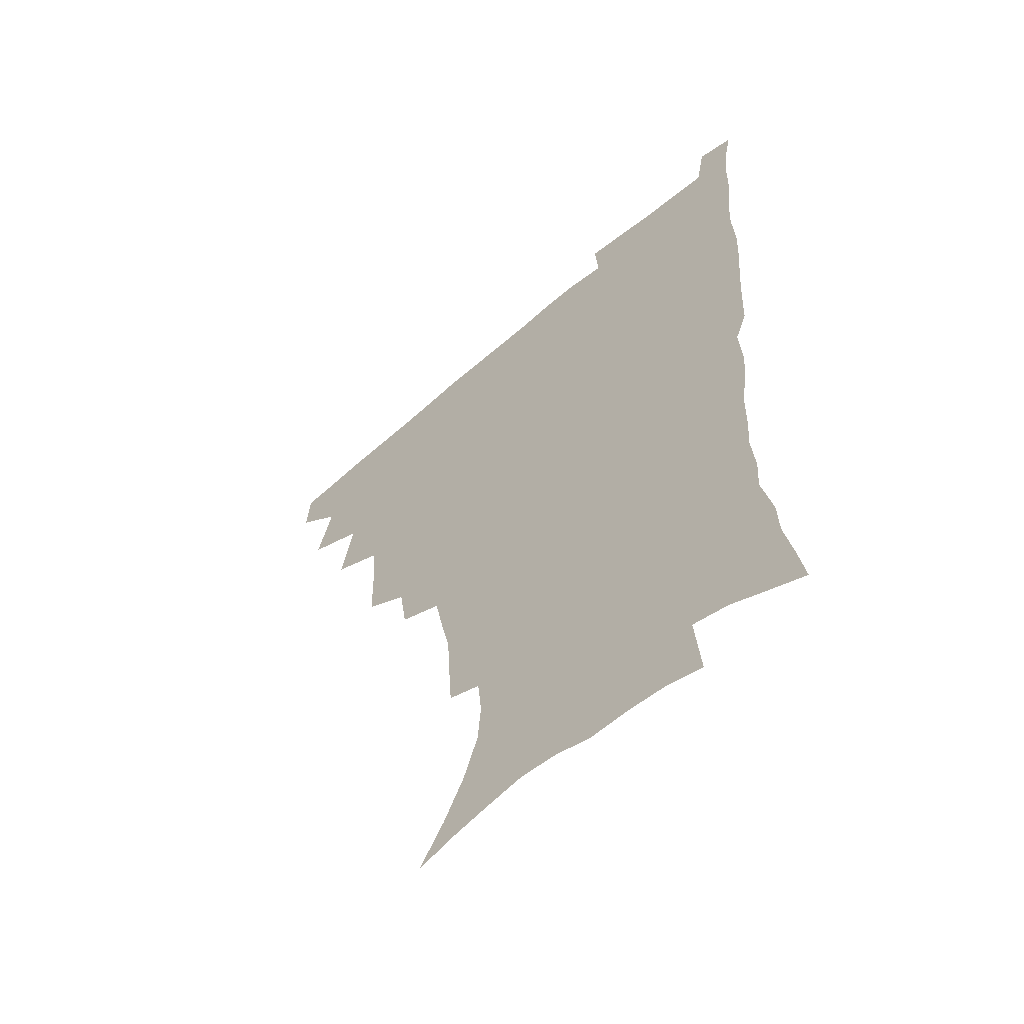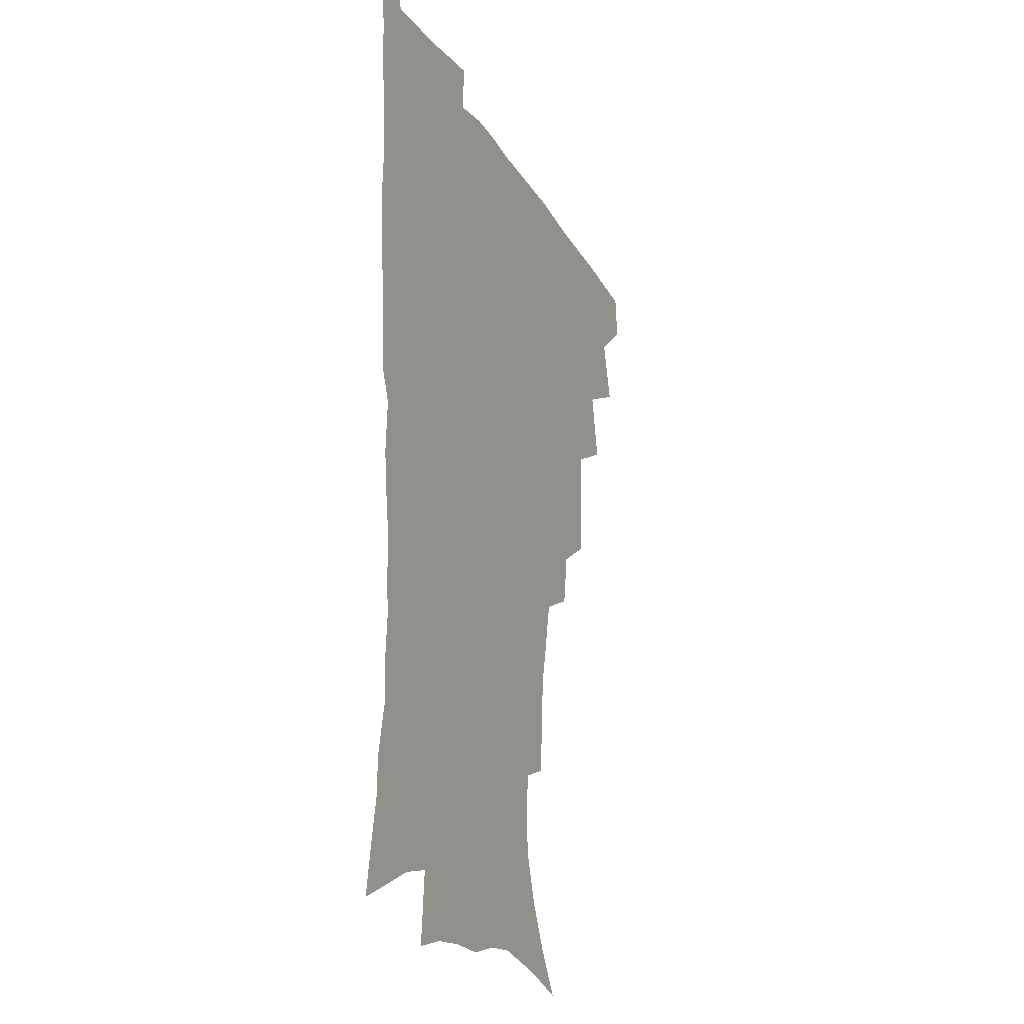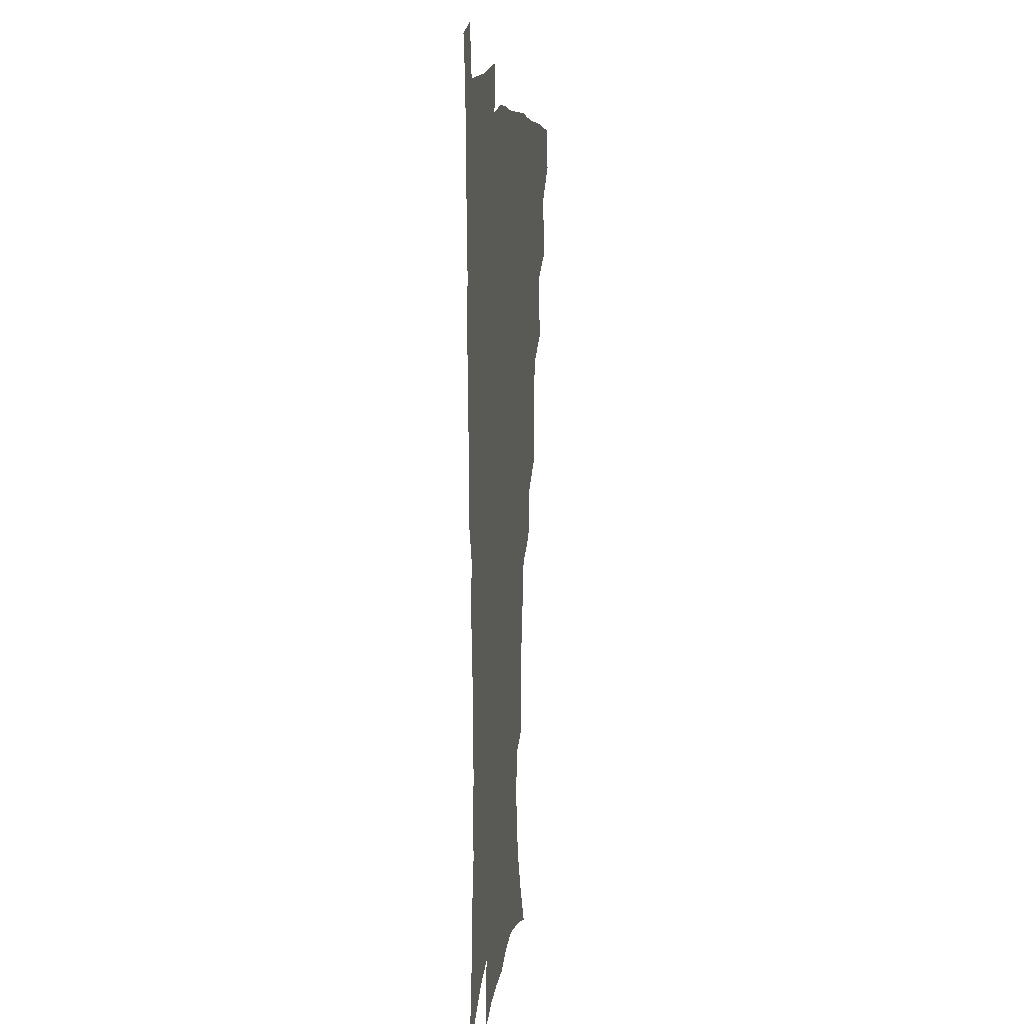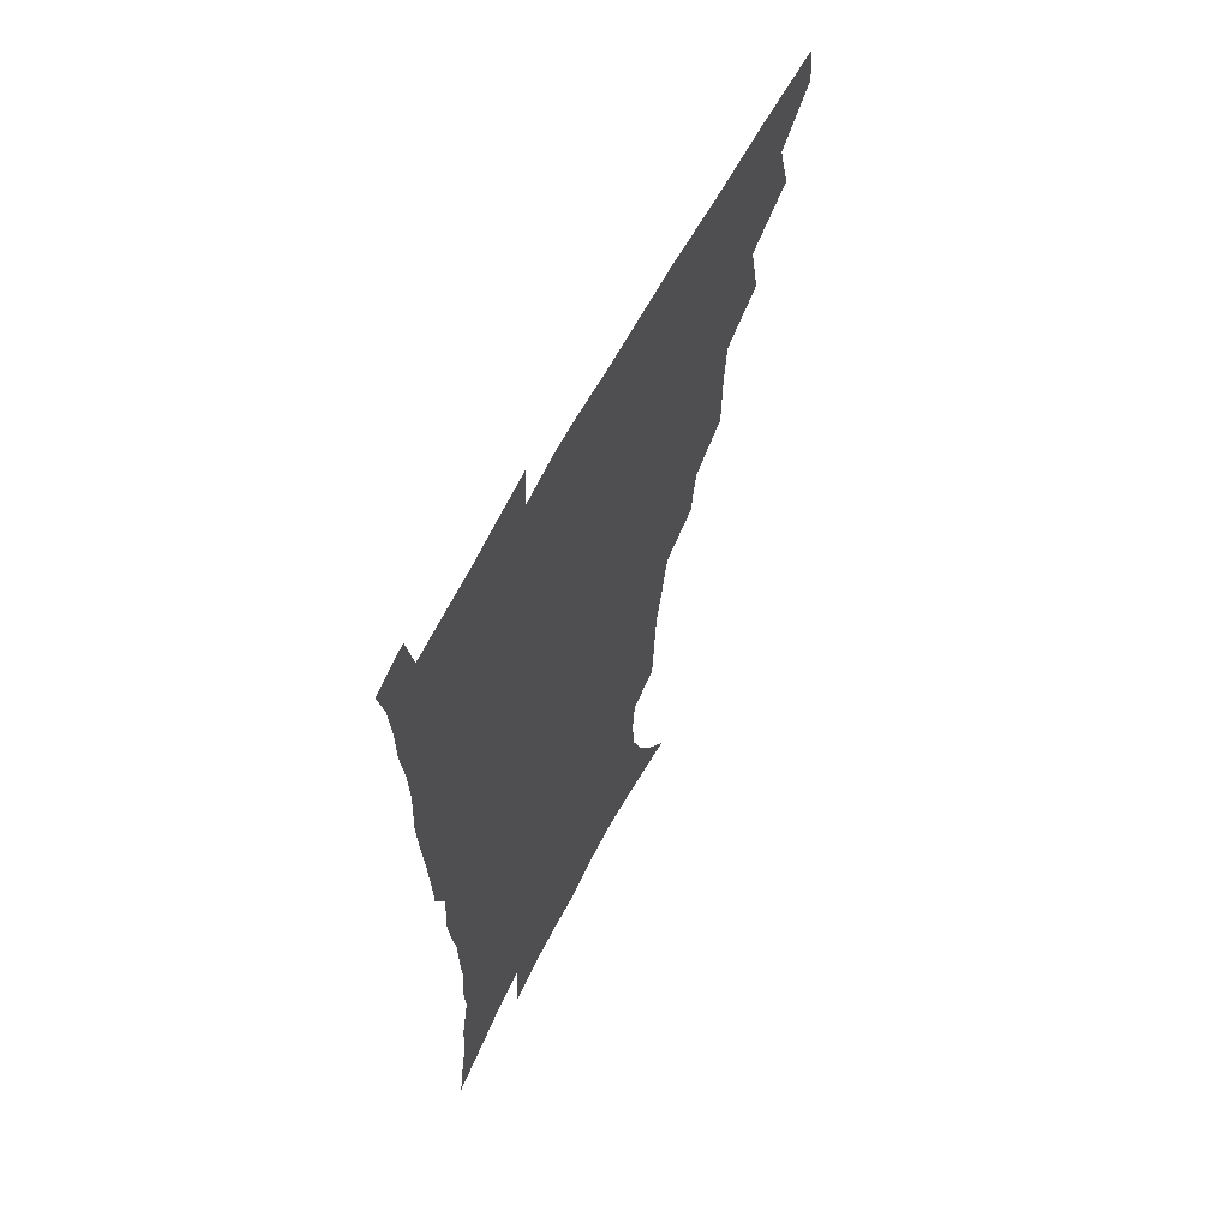
<metadata>
{"format":"obj","ext":"obj","renderer":"f3d","projection":"perspective","resolution":1024,"background":"white","views":[{"elev":-59.0,"azim":41.7,"up":"+Y"},{"elev":-20.4,"azim":112.4,"up":"+Y"},{"elev":9.5,"azim":97.0,"up":"+Y"},{"elev":63.0,"azim":117.5,"up":"+Y"}]}
</metadata>
<code>
v 465 476.6 0
v 466.7 492.7 0
v 476.9 439.9 0
v 483.2 462.1 0
v 483.7 478.1 0
v 482.3 493.9 0
v 494.6 405 0
v 499.8 429.4 0
v 499.1 446.7 0
v 500.7 464.1 0
v 499.1 479.4 0
v 497.5 495.3 0
v 516.6 353.5 0
v 516.2 375.7 0
v 514.7 395.2 0
v 518.1 418.3 0
v 516.3 433.3 0
v 516.4 450 0
v 515.6 465.2 0
v 514.4 480.3 0
v 513 495.9 0
v 537 323.8 0
v 534 343.1 0
v 533.6 365.8 0
v 533.4 386.7 0
v 533.8 406 0
v 532.8 420.7 0
v 532.6 436.7 0
v 531.8 451.7 0
v 530.7 466.4 0
v 529.3 481.3 0
v 528.1 496.4 0
v 564.2 246.1 0
v 562.9 263.9 0
v 561.7 283 0
v 558.2 298.1 0
v 554.5 316.2 0
v 552.1 337 0
v 550.1 355.1 0
v 548.2 371.8 0
v 547 387.8 0
v 547.6 406.7 0
v 548.2 423.9 0
v 548 438.9 0
v 546.8 453.1 0
v 545.4 467.6 0
v 544 482.4 0
v 542.7 497.6 0
v 553 160.7 0
v 563.4 176.6 0
v 571.8 192.8 0
v 577.9 210.2 0
v 579.2 225.9 0
v 577.7 241.1 0
v 576.6 260.6 0
v 574.8 277 0
v 572.5 292.8 0
v 570 309.6 0
v 567.4 326.3 0
v 565.8 345 0
v 564.2 361.4 0
v 564 379.4 0
v 563.5 395.6 0
v 563.2 411.4 0
v 562.9 426.3 0
v 562.3 440.2 0
v 562.1 454.2 0
v 560.6 468.2 0
v 558.7 483.3 0
v 557.1 499.1 0
v 568.3 165.2 0
v 578.6 182.7 0
v 586.5 202.2 0
v 589.2 218.2 0
v 589.9 235.8 0
v 588.4 250.4 0
v 587.7 269.1 0
v 586.3 286.6 0
v 584.4 302.3 0
v 582.4 318.3 0
v 580.5 333.8 0
v 579 350.1 0
v 578.2 366.8 0
v 577.5 382.5 0
v 577.5 399 0
v 577.2 413.9 0
v 576.6 427.5 0
v 576.5 441.4 0
v 576.3 455 0
v 575 468.8 0
v 573.4 483.6 0
v 571.8 499.2 0
v 582.7 168.4 0
v 591.9 186.5 0
v 598.8 208.1 0
v 600.6 225.9 0
v 600.4 242.1 0
v 599.6 258.3 0
v 598.5 273.9 0
v 597.1 290.6 0
v 595.8 307.7 0
v 594.2 321.9 0
v 593 338.7 0
v 591.8 353.5 0
v 591.3 369.9 0
v 590.7 384.7 0
v 590.6 400.4 0
v 590.6 415.1 0
v 590.5 429.3 0
v 590.1 442.2 0
v 589.7 455.6 0
v 589.2 469.2 0
v 588.2 483.5 0
v 586.3 499.3 0
v 598.1 171.2 0
v 606.8 193.2 0
v 610.4 212.6 0
v 611.1 228.8 0
v 610.8 244.6 0
v 610 260 0
v 609.4 279.3 0
v 608.3 294.3 0
v 607.1 309.3 0
v 606.2 326.5 0
v 605.1 340.1 0
v 604.2 354.8 0
v 603.8 370.9 0
v 603.8 386.8 0
v 603.7 401.6 0
v 604 416.3 0
v 603.7 429 0
v 603.6 442.5 0
v 603.7 456.2 0
v 603.2 469.5 0
v 602.6 483.3 0
v 600.7 499.5 0
v 612.7 170.2 0
v 619.2 194.4 0
v 621.4 214 0
v 622.1 232.5 0
v 621.5 246.5 0
v 621.1 265.1 0
v 620.3 280.5 0
v 619.4 296.2 0
v 618.6 312.3 0
v 617.9 327.2 0
v 617.2 342.5 0
v 616.8 357.6 0
v 616.7 373.6 0
v 616.5 387.5 0
v 616.4 400.6 0
v 616.9 417.1 0
v 617.1 429.8 0
v 617.5 443.3 0
v 617.3 456.6 0
v 616.8 470.2 0
v 616.5 483.8 0
v 614.7 500.9 0
v 627.4 166.2 0
v 631.5 194.2 0
v 632.7 215.9 0
v 632.9 233.6 0
v 632.6 249.6 0
v 632.1 263.9 0
v 631.4 279.9 0
v 630.6 295.6 0
v 629.9 312.3 0
v 629.5 328.8 0
v 629.2 342.8 0
v 629 358.4 0
v 629 373.1 0
v 629.1 388.1 0
v 629.3 402.2 0
v 629.6 416.5 0
v 630.2 429.1 0
v 630.8 444.1 0
v 631 456.8 0
v 631.2 470.1 0
v 630.7 484.4 0
v 629 500.9 0
v 643.3 166.7 0
v 644.3 194.4 0
v 644.4 212.3 0
v 643.8 232.7 0
v 643.6 248.8 0
v 643.1 263.8 0
v 642.3 280.4 0
v 641.8 296 0
v 641.5 310.9 0
v 641.1 328 0
v 641.2 341.9 0
v 641 357.9 0
v 641.4 372 0
v 641.5 387.5 0
v 641.9 401.5 0
v 642.1 416 0
v 643.3 428.3 0
v 643.8 443.1 0
v 644.5 456.5 0
v 645 469.9 0
v 645.5 483.6 0
v 645.6 498.1 0
v 644.2 515.5 0
v 658.8 165.5 0
v 657.4 192 0
v 656.2 212.1 0
v 656.4 226.5 0
v 654.5 247.8 0
v 653.9 264.2 0
v 653.2 280.2 0
v 652.8 296.3 0
v 653 309.5 0
v 652.6 326.4 0
v 653.2 340.3 0
v 654 354 0
v 653.8 370.3 0
v 654 385.7 0
v 654.7 399.7 0
v 655.2 413.9 0
v 656.3 427.6 0
v 656.8 442.9 0
v 657.9 455.9 0
v 658.7 469.3 0
v 659.6 482.9 0
v 660 497.2 0
v 659.2 513.3 0
v 673.7 161.6 0
v 671.4 187.5 0
v 669 208 0
v 667.6 226 0
v 666 244.9 0
v 664.8 262.5 0
v 664 279.5 0
v 663.9 294.3 0
v 664.2 308.5 0
v 664.1 324 0
v 665.6 336.8 0
v 666 352.1 0
v 666.4 367.1 0
v 666.6 383.1 0
v 667.3 397.6 0
v 667.5 413.3 0
v 669.5 425.9 0
v 670.2 440.9 0
v 671.3 454.7 0
v 672.5 468.3 0
v 673.6 482.2 0
v 674.5 495.8 0
v 674.7 510.8 0
v 686.1 184.2 0
v 682.1 204.2 0
v 679.1 224.1 0
v 678.4 239.5 0
v 677.5 255.8 0
v 676.8 272.1 0
v 676.1 288.5 0
v 676 304 0
v 677.1 317.8 0
v 678.4 331.4 0
v 678.5 347.7 0
v 679.1 363.2 0
v 680.2 377.9 0
v 681 393 0
v 682.6 407.4 0
v 683 423.1 0
v 684.3 437.5 0
v 684.8 453.3 0
v 686.1 467.3 0
v 687.2 481.2 0
v 688.5 495.2 0
v 689.3 509.6 0
v 701.5 177.2 0
v 696.5 197.6 0
v 694.4 214.4 0
v 691.2 233.3 0
v 690.3 248.8 0
v 689.5 264.8 0
v 689.5 279.8 0
v 688.9 296.2 0
v 690.2 310.1 0
v 691.4 324.5 0
v 691.4 341.2 0
v 692.1 357 0
v 694.2 371 0
v 696.2 385.5 0
v 696.9 401.7 0
v 696.4 419.4 0
v 698.5 433.6 0
v 699.8 449.1 0
v 700.3 464.9 0
v 701.5 479.6 0
v 702.8 494 0
v 704.1 508.3 0
v 707.8 526.7 0
v 716.1 170.8 0
v 713.3 187.2 0
v 709.9 204.7 0
v 709.4 218.7 0
v 705 238.5 0
v 705.8 251.3 0
v 704.4 267.9 0
v 705.2 282.1 0
v 705.4 297.7 0
v 707.4 311.4 0
v 708.9 326.4 0
v 707.7 345.7 0
v 712.6 357.5 0
v 713.2 374.3 0
v 714.2 390.9 0
v 715.5 407.4 0
v 716.2 424.2 0
v 715.2 443.7 0
v 716 460.5 0
v 717.9 475.8 0
v 718.1 492.2 0
v 719.3 507.1 0
v 722.6 522.2 0
f 4 5 1
f 1 5 2
f 5 6 2
f 8 9 3
f 3 9 4
f 9 10 4
f 4 10 5
f 10 11 5
f 5 11 6
f 11 12 6
f 15 16 7
f 7 16 8
f 16 17 8
f 8 17 9
f 17 18 9
f 9 18 10
f 18 19 10
f 10 19 11
f 19 20 11
f 11 20 12
f 20 21 12
f 23 24 13
f 13 24 14
f 24 25 14
f 14 25 15
f 25 26 15
f 15 26 16
f 26 27 16
f 16 27 17
f 27 28 17
f 17 28 18
f 28 29 18
f 18 29 19
f 29 30 19
f 19 30 20
f 30 31 20
f 20 31 21
f 31 32 21
f 37 38 22
f 22 38 23
f 38 39 23
f 23 39 24
f 39 40 24
f 24 40 25
f 40 41 25
f 25 41 26
f 41 42 26
f 26 42 27
f 42 43 27
f 27 43 28
f 43 44 28
f 28 44 29
f 44 45 29
f 29 45 30
f 45 46 30
f 30 46 31
f 46 47 31
f 31 47 32
f 47 48 32
f 54 55 33
f 33 55 34
f 55 56 34
f 34 56 35
f 56 57 35
f 35 57 36
f 57 58 36
f 36 58 37
f 58 59 37
f 37 59 38
f 59 60 38
f 38 60 39
f 60 61 39
f 39 61 40
f 61 62 40
f 40 62 41
f 62 63 41
f 41 63 42
f 63 64 42
f 42 64 43
f 64 65 43
f 43 65 44
f 65 66 44
f 44 66 45
f 66 67 45
f 45 67 46
f 67 68 46
f 46 68 47
f 68 69 47
f 47 69 48
f 69 70 48
f 49 71 50
f 71 72 50
f 50 72 51
f 72 73 51
f 51 73 52
f 73 74 52
f 52 74 53
f 74 75 53
f 53 75 54
f 75 76 54
f 54 76 55
f 76 77 55
f 55 77 56
f 77 78 56
f 56 78 57
f 78 79 57
f 57 79 58
f 79 80 58
f 58 80 59
f 80 81 59
f 59 81 60
f 81 82 60
f 60 82 61
f 82 83 61
f 61 83 62
f 83 84 62
f 62 84 63
f 84 85 63
f 63 85 64
f 85 86 64
f 64 86 65
f 86 87 65
f 65 87 66
f 87 88 66
f 66 88 67
f 88 89 67
f 67 89 68
f 89 90 68
f 68 90 69
f 90 91 69
f 69 91 70
f 91 92 70
f 71 93 72
f 93 94 72
f 72 94 73
f 94 95 73
f 73 95 74
f 95 96 74
f 74 96 75
f 96 97 75
f 75 97 76
f 97 98 76
f 76 98 77
f 98 99 77
f 77 99 78
f 99 100 78
f 78 100 79
f 100 101 79
f 79 101 80
f 101 102 80
f 80 102 81
f 102 103 81
f 81 103 82
f 103 104 82
f 82 104 83
f 104 105 83
f 83 105 84
f 105 106 84
f 84 106 85
f 106 107 85
f 85 107 86
f 107 108 86
f 86 108 87
f 108 109 87
f 87 109 88
f 109 110 88
f 88 110 89
f 110 111 89
f 89 111 90
f 111 112 90
f 90 112 91
f 112 113 91
f 91 113 92
f 113 114 92
f 93 115 94
f 115 116 94
f 94 116 95
f 116 117 95
f 95 117 96
f 117 118 96
f 96 118 97
f 118 119 97
f 97 119 98
f 119 120 98
f 98 120 99
f 120 121 99
f 99 121 100
f 121 122 100
f 100 122 101
f 122 123 101
f 101 123 102
f 123 124 102
f 102 124 103
f 124 125 103
f 103 125 104
f 125 126 104
f 104 126 105
f 126 127 105
f 105 127 106
f 127 128 106
f 106 128 107
f 128 129 107
f 107 129 108
f 129 130 108
f 108 130 109
f 130 131 109
f 109 131 110
f 131 132 110
f 110 132 111
f 132 133 111
f 111 133 112
f 133 134 112
f 112 134 113
f 134 135 113
f 113 135 114
f 135 136 114
f 115 137 116
f 137 138 116
f 116 138 117
f 138 139 117
f 117 139 118
f 139 140 118
f 118 140 119
f 140 141 119
f 119 141 120
f 141 142 120
f 120 142 121
f 142 143 121
f 121 143 122
f 143 144 122
f 122 144 123
f 144 145 123
f 123 145 124
f 145 146 124
f 124 146 125
f 146 147 125
f 125 147 126
f 147 148 126
f 126 148 127
f 148 149 127
f 127 149 128
f 149 150 128
f 128 150 129
f 150 151 129
f 129 151 130
f 151 152 130
f 130 152 131
f 152 153 131
f 131 153 132
f 153 154 132
f 132 154 133
f 154 155 133
f 133 155 134
f 155 156 134
f 134 156 135
f 156 157 135
f 135 157 136
f 157 158 136
f 137 159 138
f 159 160 138
f 138 160 139
f 160 161 139
f 139 161 140
f 161 162 140
f 140 162 141
f 162 163 141
f 141 163 142
f 163 164 142
f 142 164 143
f 164 165 143
f 143 165 144
f 165 166 144
f 144 166 145
f 166 167 145
f 145 167 146
f 167 168 146
f 146 168 147
f 168 169 147
f 147 169 148
f 169 170 148
f 148 170 149
f 170 171 149
f 149 171 150
f 171 172 150
f 150 172 151
f 172 173 151
f 151 173 152
f 173 174 152
f 152 174 153
f 174 175 153
f 153 175 154
f 175 176 154
f 154 176 155
f 176 177 155
f 155 177 156
f 177 178 156
f 156 178 157
f 178 179 157
f 157 179 158
f 179 180 158
f 159 181 160
f 181 182 160
f 160 182 161
f 182 183 161
f 161 183 162
f 183 184 162
f 162 184 163
f 184 185 163
f 163 185 164
f 185 186 164
f 164 186 165
f 186 187 165
f 165 187 166
f 187 188 166
f 166 188 167
f 188 189 167
f 167 189 168
f 189 190 168
f 168 190 169
f 190 191 169
f 169 191 170
f 191 192 170
f 170 192 171
f 192 193 171
f 171 193 172
f 193 194 172
f 172 194 173
f 194 195 173
f 173 195 174
f 195 196 174
f 174 196 175
f 196 197 175
f 175 197 176
f 197 198 176
f 176 198 177
f 198 199 177
f 177 199 178
f 199 200 178
f 178 200 179
f 200 201 179
f 179 201 180
f 201 202 180
f 181 204 182
f 204 205 182
f 182 205 183
f 205 206 183
f 183 206 184
f 206 207 184
f 184 207 185
f 207 208 185
f 185 208 186
f 208 209 186
f 186 209 187
f 209 210 187
f 187 210 188
f 210 211 188
f 188 211 189
f 211 212 189
f 189 212 190
f 212 213 190
f 190 213 191
f 213 214 191
f 191 214 192
f 214 215 192
f 192 215 193
f 215 216 193
f 193 216 194
f 216 217 194
f 194 217 195
f 217 218 195
f 195 218 196
f 218 219 196
f 196 219 197
f 219 220 197
f 197 220 198
f 220 221 198
f 198 221 199
f 221 222 199
f 199 222 200
f 222 223 200
f 200 223 201
f 223 224 201
f 201 224 202
f 224 225 202
f 202 225 203
f 225 226 203
f 204 227 205
f 227 228 205
f 205 228 206
f 228 229 206
f 206 229 207
f 229 230 207
f 207 230 208
f 230 231 208
f 208 231 209
f 231 232 209
f 209 232 210
f 232 233 210
f 210 233 211
f 233 234 211
f 211 234 212
f 234 235 212
f 212 235 213
f 235 236 213
f 213 236 214
f 236 237 214
f 214 237 215
f 237 238 215
f 215 238 216
f 238 239 216
f 216 239 217
f 239 240 217
f 217 240 218
f 240 241 218
f 218 241 219
f 241 242 219
f 219 242 220
f 242 243 220
f 220 243 221
f 243 244 221
f 221 244 222
f 244 245 222
f 222 245 223
f 245 246 223
f 223 246 224
f 246 247 224
f 224 247 225
f 247 248 225
f 225 248 226
f 248 249 226
f 228 250 229
f 250 251 229
f 229 251 230
f 251 252 230
f 230 252 231
f 252 253 231
f 231 253 232
f 253 254 232
f 232 254 233
f 254 255 233
f 233 255 234
f 255 256 234
f 234 256 235
f 256 257 235
f 235 257 236
f 257 258 236
f 236 258 237
f 258 259 237
f 237 259 238
f 259 260 238
f 238 260 239
f 260 261 239
f 239 261 240
f 261 262 240
f 240 262 241
f 262 263 241
f 241 263 242
f 263 264 242
f 242 264 243
f 264 265 243
f 243 265 244
f 265 266 244
f 244 266 245
f 266 267 245
f 245 267 246
f 267 268 246
f 246 268 247
f 268 269 247
f 247 269 248
f 269 270 248
f 248 270 249
f 270 271 249
f 250 272 251
f 272 273 251
f 251 273 252
f 273 274 252
f 252 274 253
f 274 275 253
f 253 275 254
f 275 276 254
f 254 276 255
f 276 277 255
f 255 277 256
f 277 278 256
f 256 278 257
f 278 279 257
f 257 279 258
f 279 280 258
f 258 280 259
f 280 281 259
f 259 281 260
f 281 282 260
f 260 282 261
f 282 283 261
f 261 283 262
f 283 284 262
f 262 284 263
f 284 285 263
f 263 285 264
f 285 286 264
f 264 286 265
f 286 287 265
f 265 287 266
f 287 288 266
f 266 288 267
f 288 289 267
f 267 289 268
f 289 290 268
f 268 290 269
f 290 291 269
f 269 291 270
f 291 292 270
f 270 292 271
f 292 293 271
f 272 295 273
f 295 296 273
f 273 296 274
f 296 297 274
f 274 297 275
f 297 298 275
f 275 298 276
f 298 299 276
f 276 299 277
f 299 300 277
f 277 300 278
f 300 301 278
f 278 301 279
f 301 302 279
f 279 302 280
f 302 303 280
f 280 303 281
f 303 304 281
f 281 304 282
f 304 305 282
f 282 305 283
f 305 306 283
f 283 306 284
f 306 307 284
f 284 307 285
f 307 308 285
f 285 308 286
f 308 309 286
f 286 309 287
f 309 310 287
f 287 310 288
f 310 311 288
f 288 311 289
f 311 312 289
f 289 312 290
f 312 313 290
f 290 313 291
f 313 314 291
f 291 314 292
f 314 315 292
f 292 315 293
f 315 316 293
f 293 316 294
f 316 317 294

</code>
